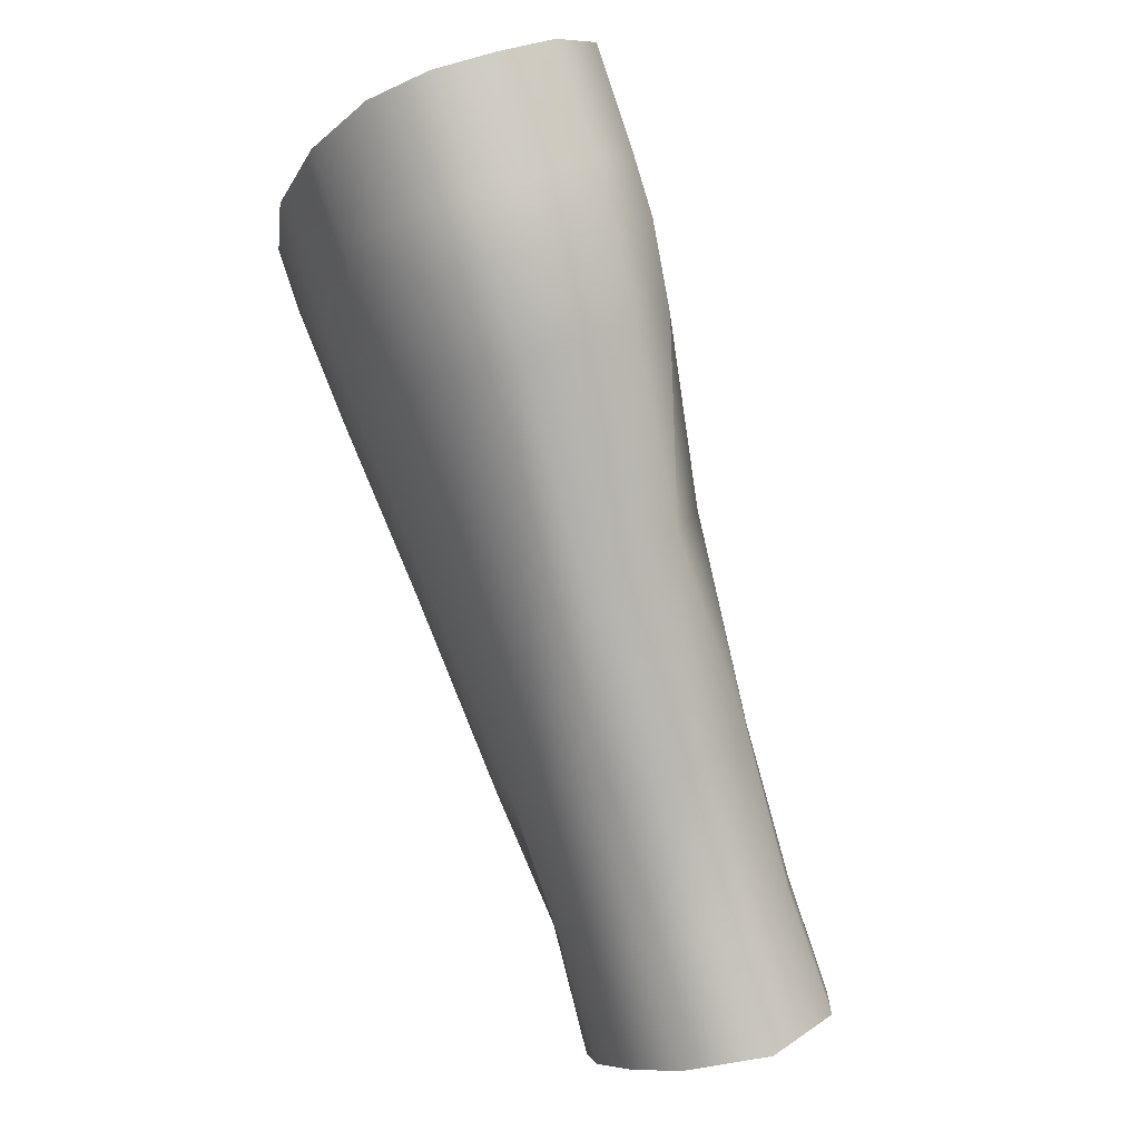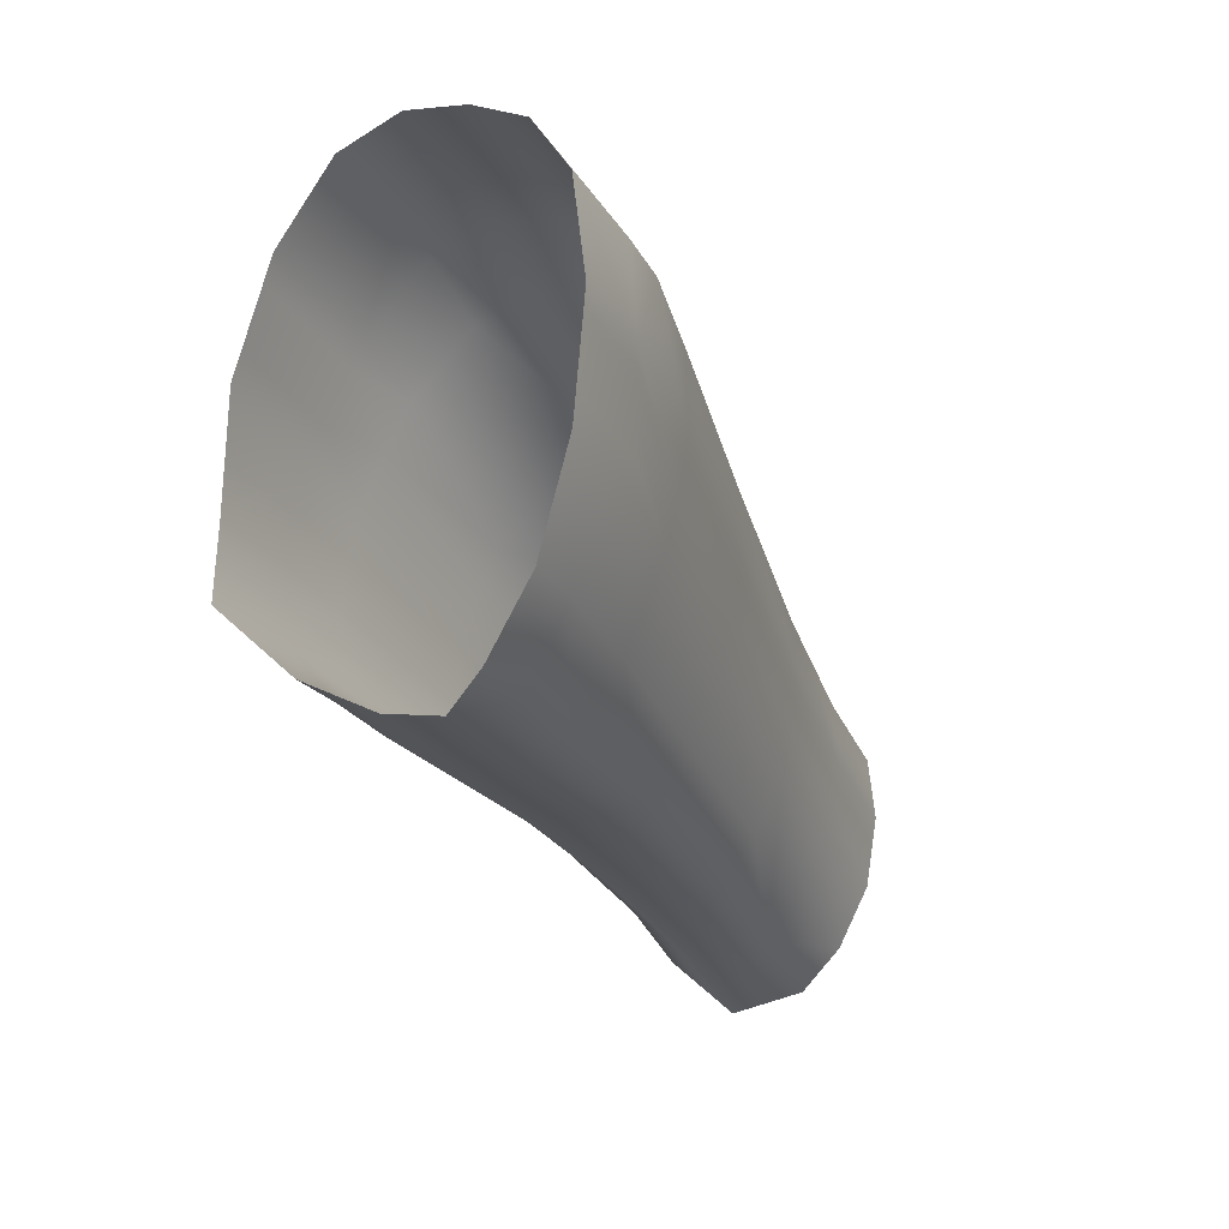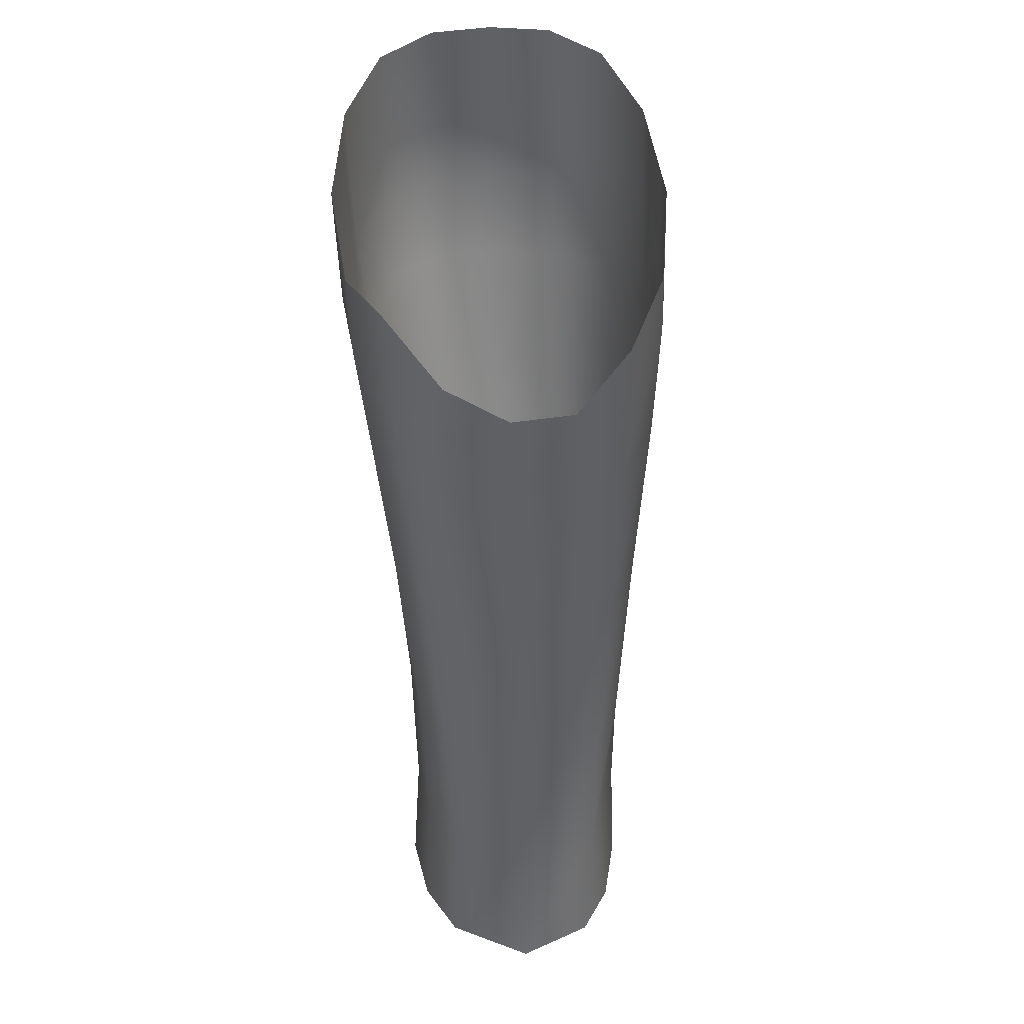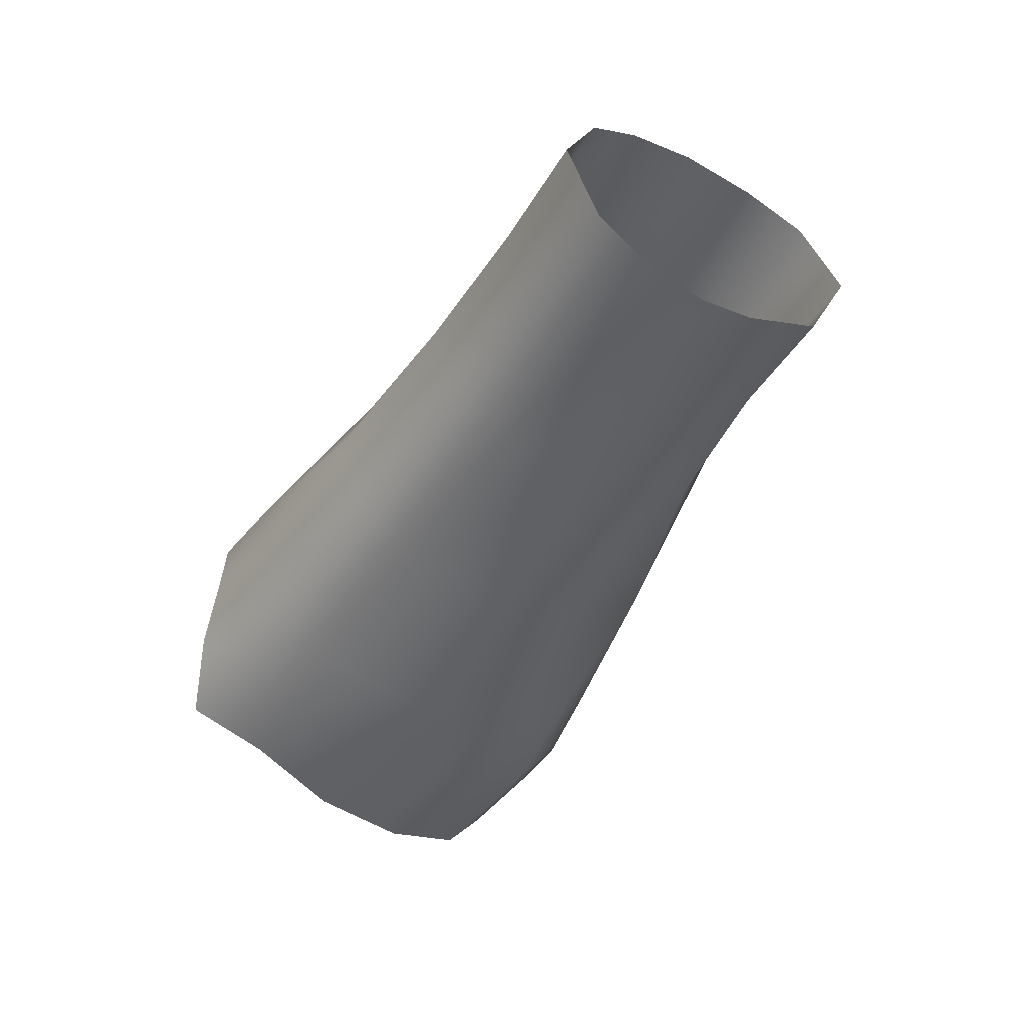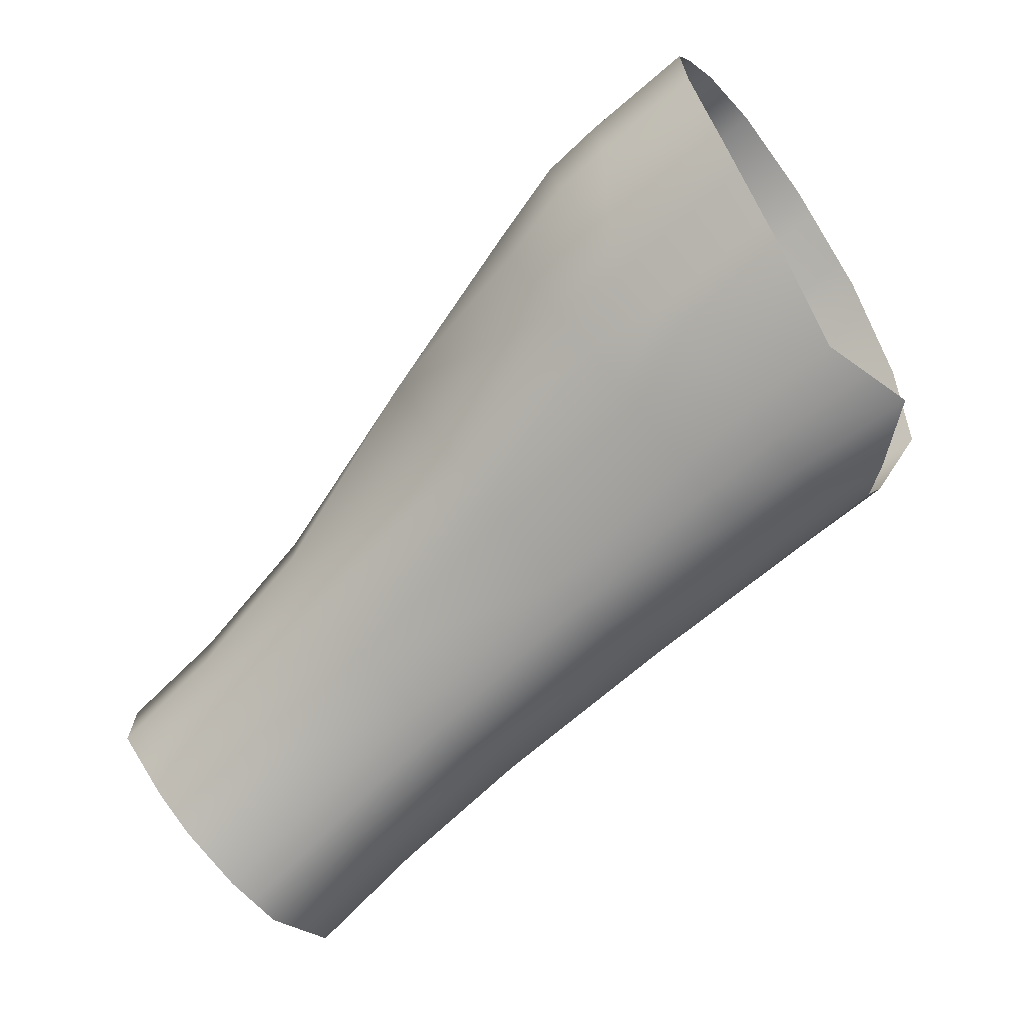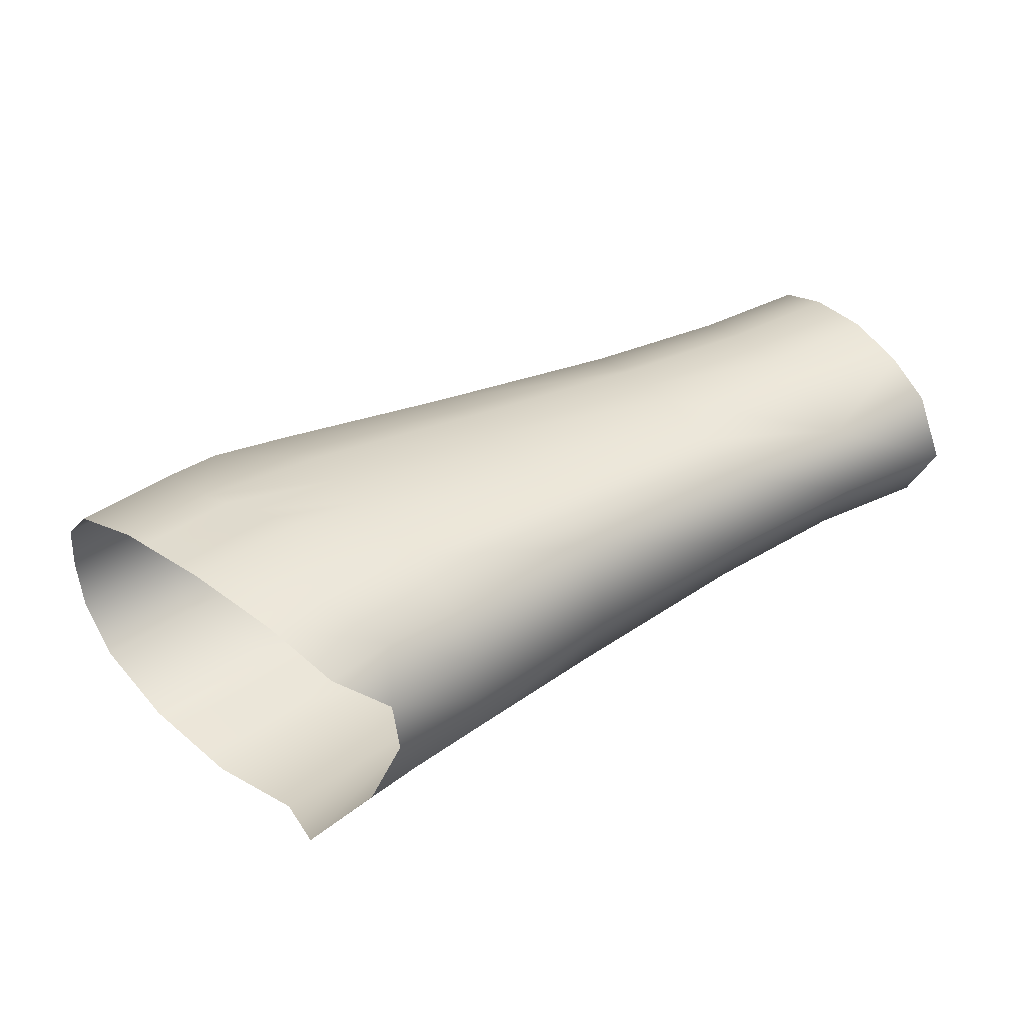
<metadata>
{"format":"obj","ext":"obj","renderer":"f3d","projection":"perspective","resolution":1024,"background":"white","views":[{"elev":48.0,"azim":67.3,"up":"+Y"},{"elev":15.7,"azim":-59.7,"up":"+Y"},{"elev":-10.0,"azim":-87.8,"up":"+Y"},{"elev":-44.4,"azim":19.3,"up":"+Z"},{"elev":-1.6,"azim":-159.4,"up":"+Y"},{"elev":44.4,"azim":-74.5,"up":"+Z"}]}
</metadata>
<code>
o left_upper_arm_Cube_Cube.009
v -0.08818 -0.1792 0.08546
v -0.07061 -0.2185 0.04876
v -0.04081 -0.2086 0.08474
v 0.05468 0.09885 -0.05863
v 0.05914 0.1043 -0.01523
v 0.1266 0.05404 -0.01468
v 0.1219 0.04939 -0.05826
v 0.03718 0.07353 -0.09471
v 0.1015 0.02665 -0.09462
v 0.003454 0.01875 -0.1164
v 0.09035 -0.04765 -0.1157
v -0.006361 0.000809 -0.1175
v 0.07699 -0.06283 -0.1168
v 0.05493 0.09966 0.02817
v 0.03744 0.0744 0.06679
v 0.102 0.02747 0.06688
v 0.1223 0.05015 0.02855
v 0.135 -0.000301 -0.09394
v 0.1762 -0.04845 -0.08943
v 0.1331 -0.09269 -0.11
v 0.1074 -0.1212 -0.112
v 0.1569 0.0218 0.02844
v 0.1612 0.0253 -0.0144
v 0.1355 0.000491 0.06637
v 0.1767 -0.04771 0.06256
v 0.198 -0.02844 0.02653
v 0.2025 -0.02564 -0.01413
v -0.03231 -0.1505 0.1072
v 0.006161 -0.2438 0.0803
v 0.03653 -0.2046 0.1006
v 0.03592 -0.1095 0.1102
v 0.08077 -0.1508 0.1042
v 0.1565 0.02106 -0.05773
v 0.1975 -0.02914 -0.05517
v -0.06803 -0.1241 -0.1065
v -0.0358 -0.05301 -0.1207
v 0.03691 -0.1084 -0.1199
v -0.00848 -0.1658 -0.1058
v -0.0918 -0.1427 -0.09204
v -0.02397 -0.187 -0.09151
v -0.02649 -0.03608 0.1074
v -0.03644 -0.05429 0.1112
v 0.04191 -0.08795 0.1067
v 0.00336 0.01854 0.09624
v 0.05987 -0.02341 0.0962
v -0.09101 -0.2053 -0.03909
v -0.1156 -0.1613 -0.07759
v -0.03947 -0.2083 -0.07718
v -0.06911 -0.1254 0.1073
v -0.07193 -0.2238 0.004677
v -0.05413 -0.229 -0.03882
v 0.007442 -0.2436 -0.07322
v -0.00782 -0.2626 -0.03632
v -0.01195 -0.2669 0.005306
v -0.008579 -0.2626 0.04643
v 0.08172 -0.1498 -0.1141
v 0.03789 -0.2038 -0.1006
v 0.02267 -0.2237 -0.08693
v 0.133 -0.09286 0.09013
v 0.2448 -0.4018 -0.06693
v 0.2575 -0.3868 -0.07832
v 0.3413 -0.4599 -0.07666
v 0.3294 -0.4743 -0.06495
v 0.2913 -0.346 -0.08947
v 0.3729 -0.4218 -0.08882
v 0.4401 -0.4832 -0.09652
v 0.4082 -0.5219 -0.08362
v 0.3964 -0.5371 -0.07125
v 0.2312 -0.4171 0.05967
v 0.2115 -0.4338 0.007387
v 0.2982 -0.5069 0.006161
v 0.3167 -0.4891 0.05397
v 0.3681 -0.5737 0.000377
v 0.3838 -0.5523 0.04865
v 0.2322 -0.4168 -0.05555
v 0.3175 -0.4887 -0.05324
v 0.3846 -0.5523 -0.05888
v 0.3108 -0.3247 -0.08794
v 0.3303 -0.3034 -0.08642
v 0.4088 -0.3824 -0.08573
v 0.3641 -0.2716 -0.07046
v 0.4402 -0.3527 -0.06944
v 0.5063 -0.4131 -0.07411
v 0.4668 -0.4535 -0.09334
v 0.3645 -0.2715 0.04498
v 0.3302 -0.304 0.06611
v 0.4087 -0.3839 0.06107
v 0.4406 -0.3534 0.04063
v 0.4757 -0.4458 0.0604
v 0.5067 -0.4143 0.03798
v 0.3767 -0.2653 -0.0419
v 0.3894 -0.259 -0.01333
v 0.4648 -0.3393 -0.0141
v 0.4525 -0.346 -0.04177
v 0.5295 -0.3963 -0.01739
v 0.5179 -0.4047 -0.04575
v 0.2906 -0.3472 0.07684
v 0.2565 -0.3877 0.07407
v 0.3722 -0.4237 0.07147
v 0.4073 -0.5233 0.06592
v 0.4395 -0.4856 0.07161
v 0.2844 -0.1382 0.02209
v 0.264 -0.1533 0.05382
v 0.1397 -0.2898 0.08729
v 0.1789 -0.2426 0.09039
v 0.1118 -0.324 0.07011
v 0.284 -0.1388 -0.04947
v 0.2249 -0.192 0.07807
v 0.2137 -0.2042 -0.09825
v 0.1129 -0.3238 -0.06422
v 0.09254 -0.3434 0.006558
v 0.1409 -0.289 -0.08895
v 0.1269 -0.3064 -0.07658
v 0.1911 -0.2292 -0.1
v 0.3908 -0.4021 -0.08728
v 0.05389 -0.04493 0.0997
v 0.0479 -0.06644 0.1032
v 0.1069 -0.1218 0.09715
v -0.006589 0.000331 0.09998
v -0.01654 -0.01788 0.1037
v 0.05027 -0.09319 -0.1189
v 0.06363 -0.07801 -0.1178
v -0.02599 -0.03507 -0.1196
v -0.01618 -0.01713 -0.1186
v 0.3104 -0.3256 0.07147
v 0.3905 -0.4038 0.06627
v 0.4576 -0.4657 0.066
v 0.2019 -0.2173 0.08423
v 1.074 -0.949 -0.07656
v 1.053 -0.9725 -0.08386
v 1.061 -0.9795 0.001308
v 1.064 -0.9789 0.02443
f 1 2 3
f 4 5 6 7
f 8 4 7 9
f 10 8 9 11
f 12 10 11 13
f 14 15 16 17
f 5 14 17 6
f 11 9 18
f 11 18 19 20
f 13 11 20 21
f 6 17 22 23
f 17 16 24 22
f 22 24 25 26
f 23 22 26 27
f 28 3 29 30
f 31 28 30 32
f 9 7 33 18
f 7 6 23 33
f 33 23 27 34
f 18 33 34 19
f 35 36 37 38
f 39 35 38 40
f 41 42 31 43
f 15 44 45 16
f 46 47 48
f 49 1 3 28
f 42 49 28 31
f 50 46 51
f 46 48 51
f 51 48 52 53
f 50 51 53 54
f 2 50 54 55
f 3 2 55 29
f 38 37 56 57
f 40 38 57 58
f 16 45 24
f 43 31 32
f 24 45 59 25
f 60 61 62 63
f 61 64 65 62
f 62 65 66 67
f 63 62 67 68
f 69 70 71 72
f 72 71 73 74
f 70 75 76 71
f 71 76 77 73
f 78 79 80
f 79 81 82 80
f 80 82 83 84
f 85 86 87 88
f 88 87 89 90
f 91 92 93 94
f 94 93 95 96
f 97 98 72 99
f 98 69 72
f 72 74 100
f 99 72 100 101
f 92 85 88 93
f 93 88 90 95
f 27 26 102
f 26 25 103 102
f 102 103 85
f 102 85 92
f 32 30 104 105
f 30 29 106 104
f 104 106 69 98
f 105 104 98 97
f 19 34 107
f 34 27 102 107
f 107 102 92
f 107 92 91 81
f 25 59 108 103
f 103 108 86 85
f 21 20 109
f 20 19 107 109
f 109 107 81 79
f 109 79 78
f 53 52 110 111
f 111 110 75 70
f 29 55 106
f 55 54 111 106
f 106 111 70 69
f 58 57 112 113
f 57 56 114 112
f 112 114 64 61
f 113 112 61 60
f 111 54 53
f 114 78 64
f 56 21 114
f 65 115 84 66
f 64 78 115 65
f 116 117 118
f 119 120 117 116
f 121 122 21 56
f 123 124 122 121
f 44 119 116 45
f 45 116 118 59
f 86 125 126 87
f 87 126 127 89
f 59 118 128 108
f 108 128 125 86
f 114 109 78
f 21 109 114
f 115 80 84
f 78 80 115
f 122 13 21
f 124 12 13 122
f 110 113 60 75
f 52 58 113 110
f 82 94 96 83
f 81 91 94 82
f 76 63 68 77
f 75 60 63 76
f 48 40 58 52
f 47 39 40 48
f 36 123 121 37
f 37 121 56
f 128 105 97 125
f 118 32 105 128
f 126 99 101 127
f 125 97 99 126
f 117 43 32 118
f 120 41 43 117
l 129 130
l 131 132

</code>
